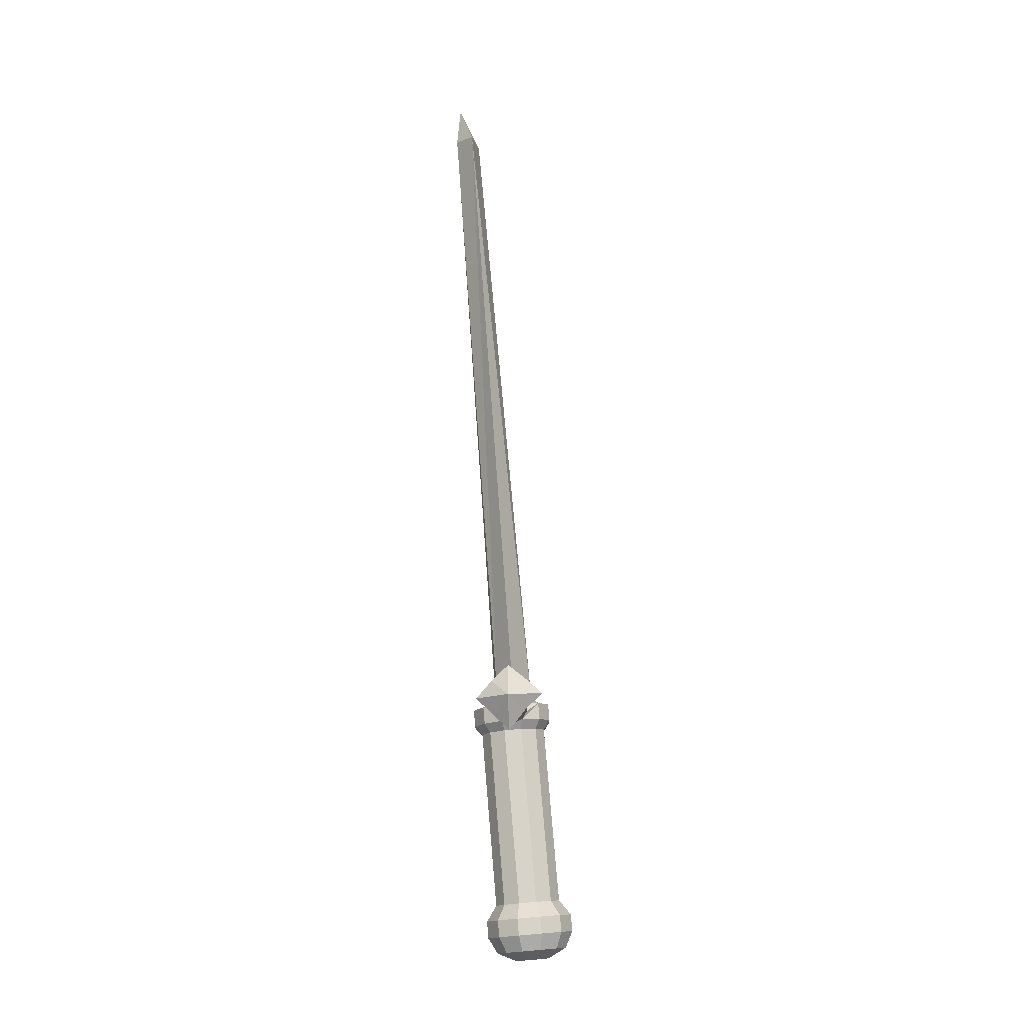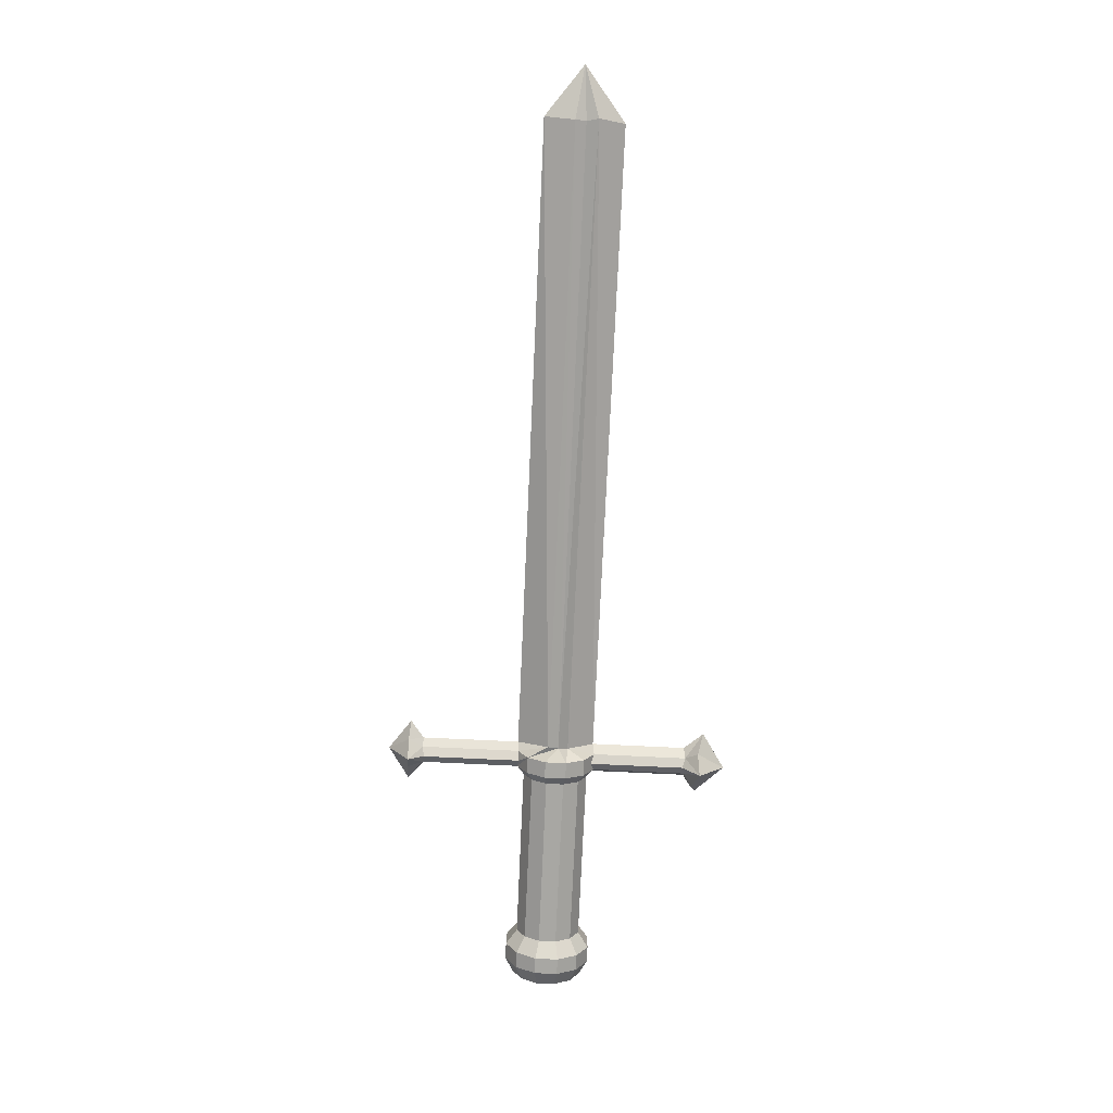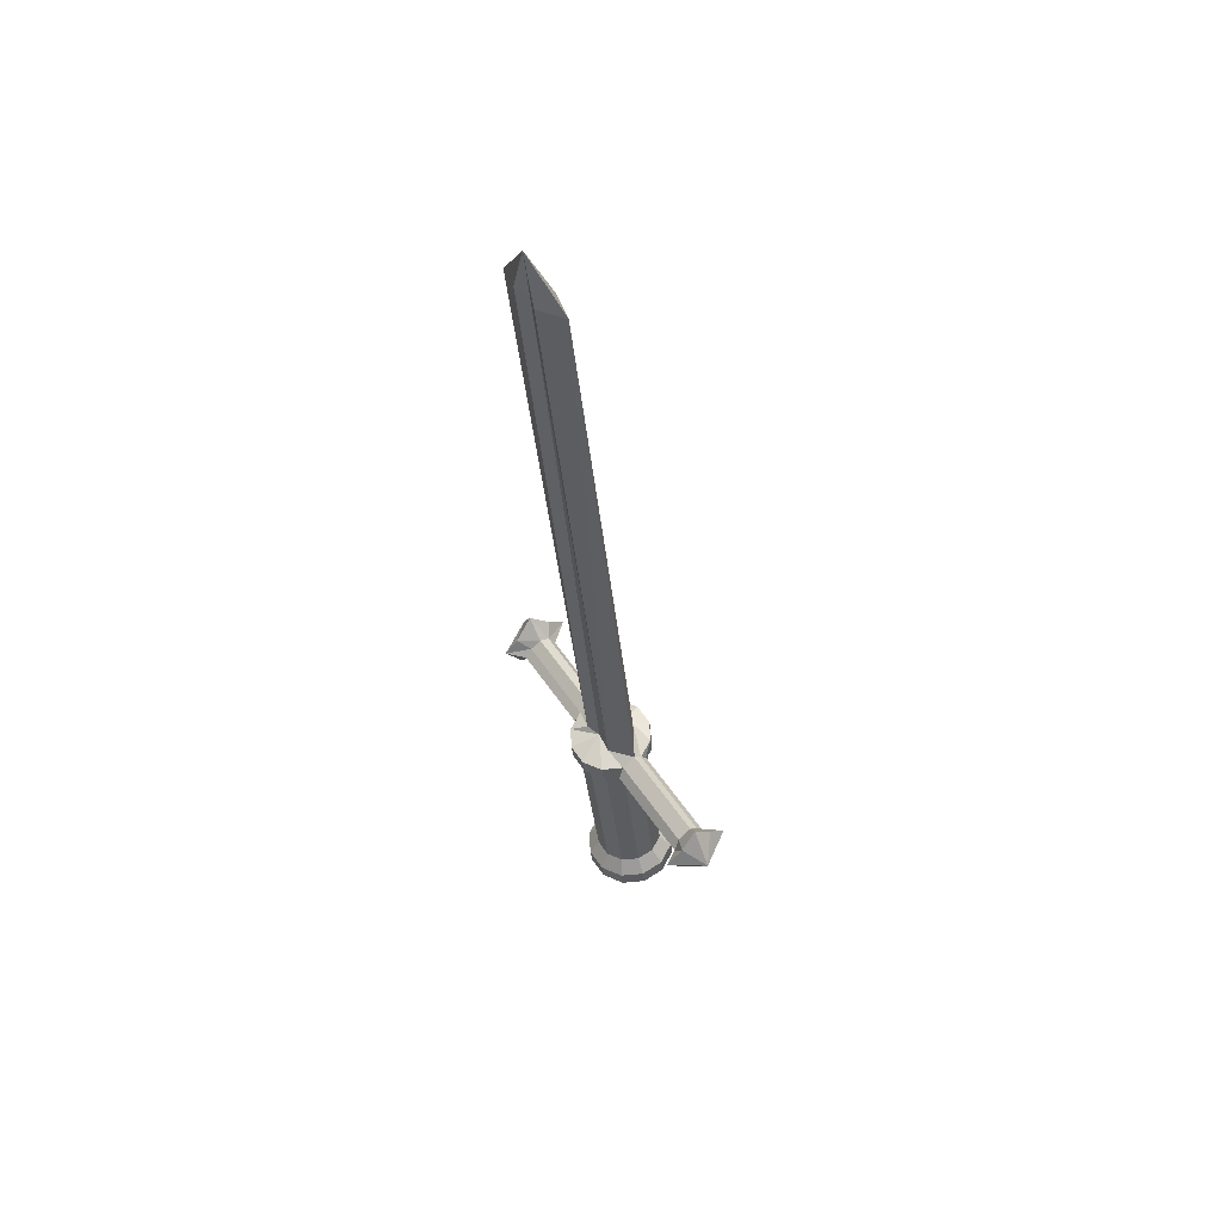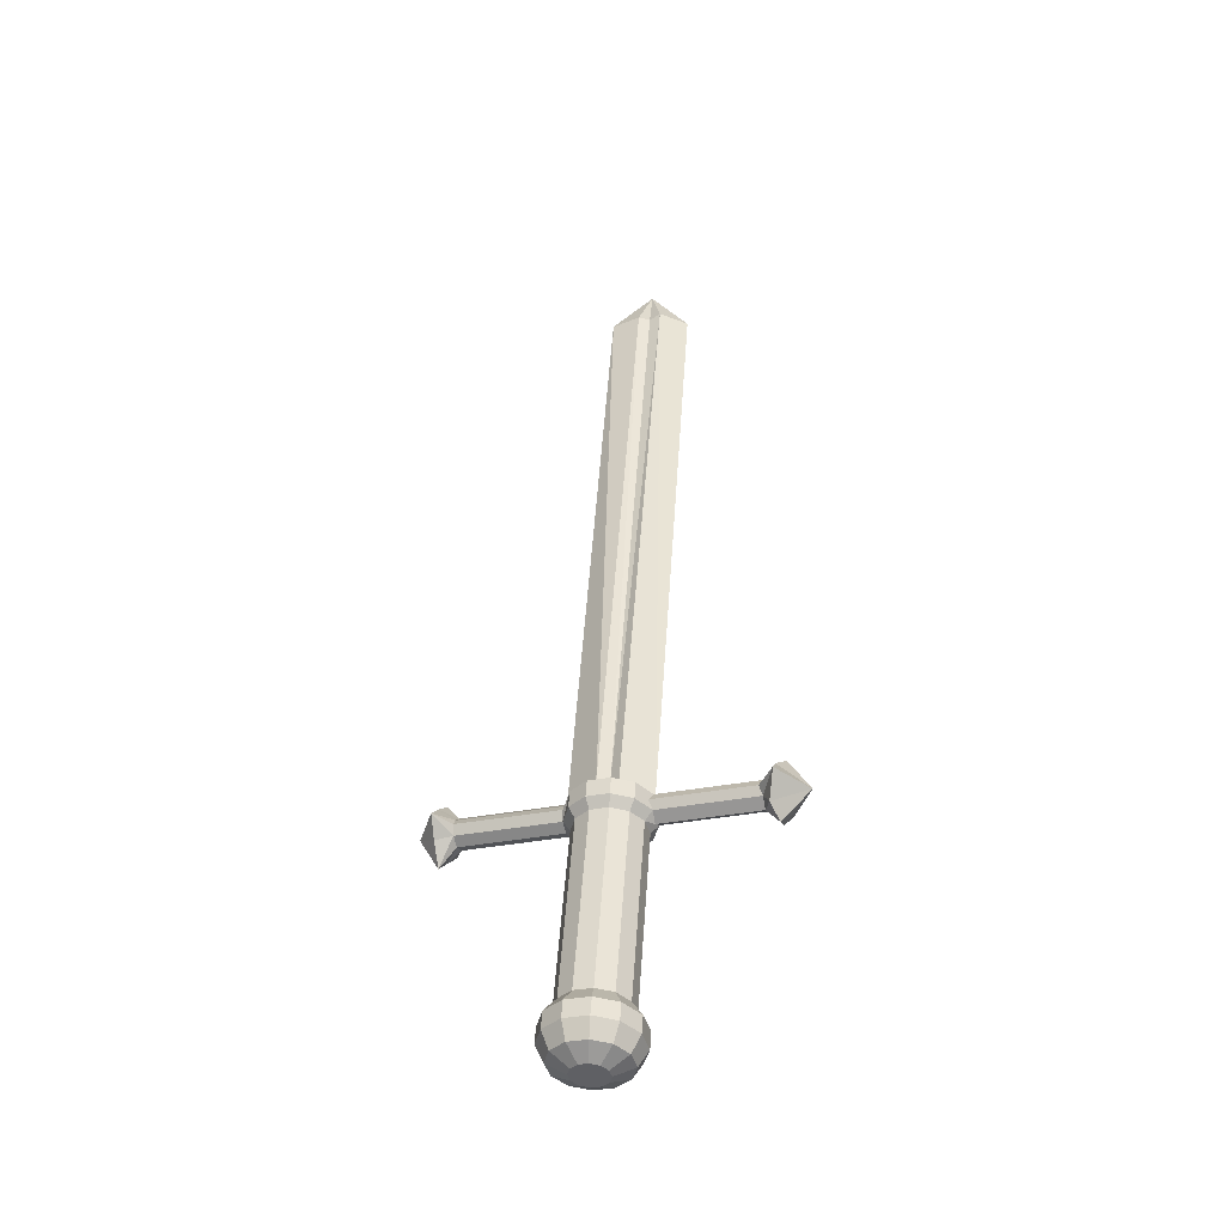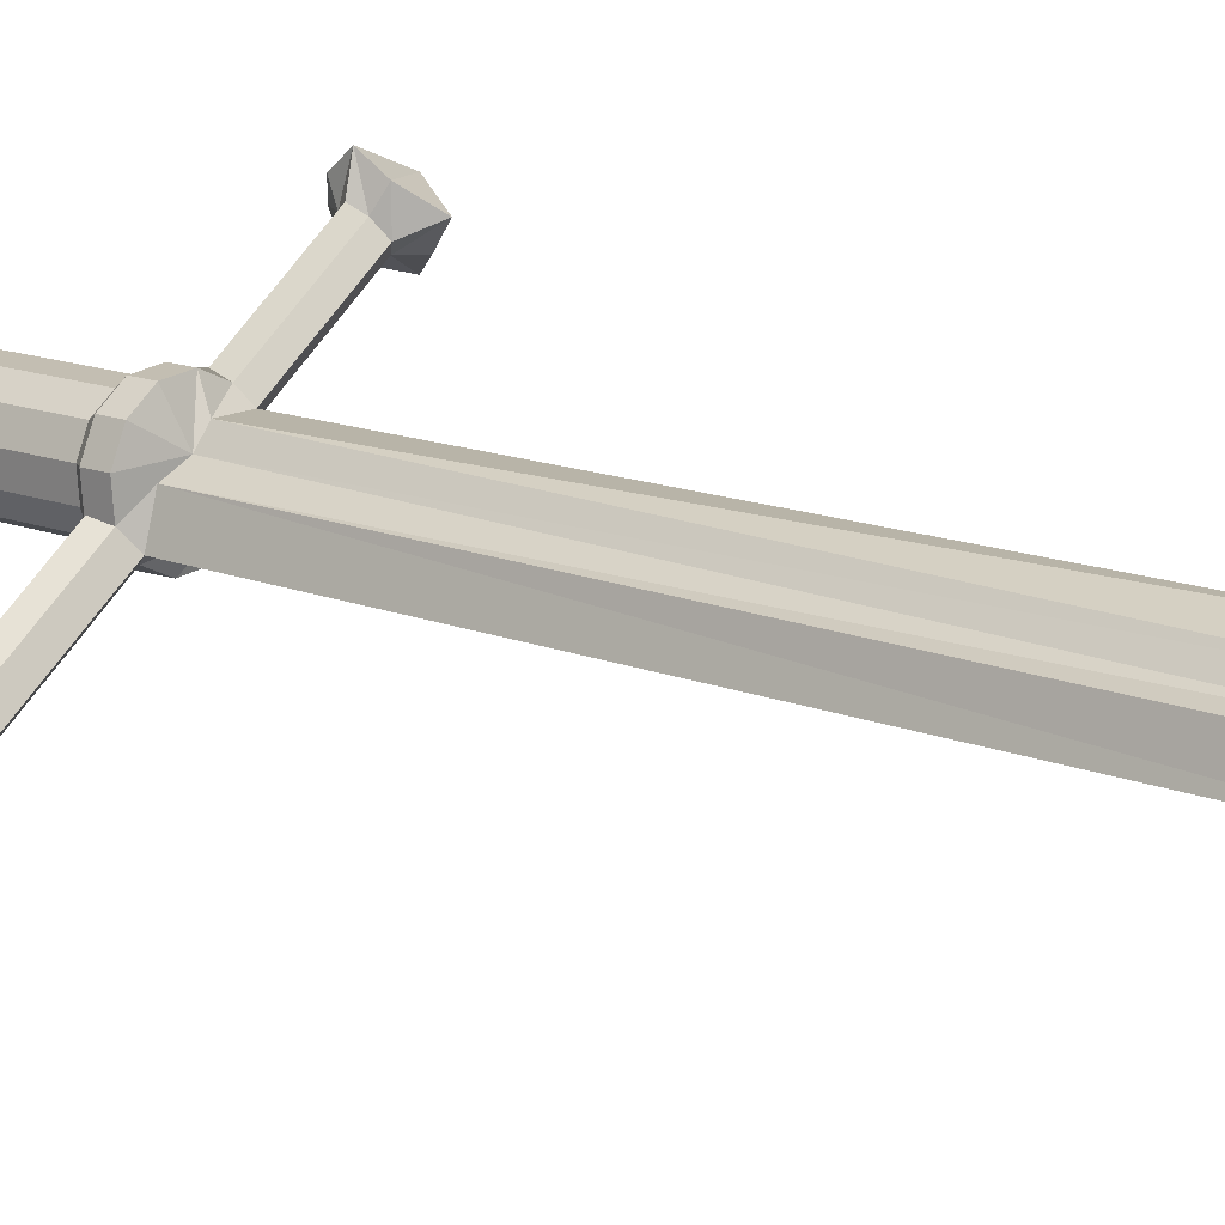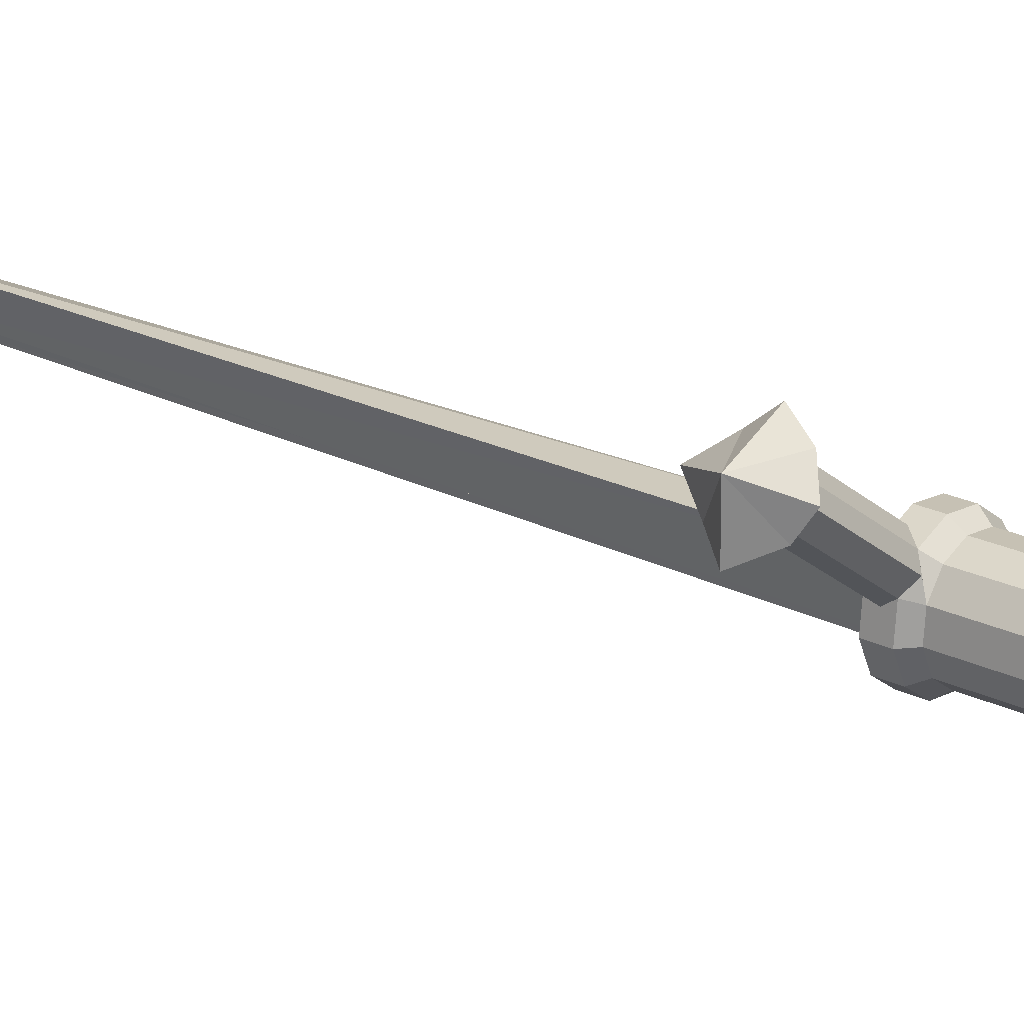
<metadata>
{"format":"obj","ext":"obj","renderer":"f3d","projection":"perspective","resolution":1024,"background":"white","views":[{"elev":-10.9,"azim":119.5,"up":"+Y"},{"elev":20.4,"azim":-150.5,"up":"+Y"},{"elev":55.2,"azim":86.1,"up":"+Y"},{"elev":-39.5,"azim":-134.6,"up":"+Y"},{"elev":22.5,"azim":130.4,"up":"+Z"},{"elev":13.7,"azim":-49.7,"up":"+Z"}]}
</metadata>
<code>
v -0.03793 -0.2849 0.007346
v -0.02792 -0.2867 0.02538
v -0.0285 -0.4961 0.005152
v -0.03851 -0.4943 -0.01289
v -0.01019 -0.2878 0.03602
v -0.01077 -0.4972 0.01579
v 0.01051 -0.2878 0.03641
v 0.009937 -0.4973 0.01617
v 0.02863 -0.2869 0.02644
v 0.02806 -0.4963 0.006206
v 0.03932 -0.2853 0.008786
v 0.03875 -0.4947 -0.01145
v 0.03972 -0.2833 -0.01182
v 0.03915 -0.4927 -0.03205
v 0.02971 -0.2815 -0.02986
v 0.02914 -0.4909 -0.05009
v 0.01198 -0.2804 -0.0405
v 0.0114 -0.4898 -0.06073
v -0.008726 -0.2803 -0.04088
v -0.009298 -0.4897 -0.06111
v -0.02685 -0.2812 -0.03091
v -0.02742 -0.4907 -0.05114
v -0.03754 -0.2829 -0.01326
v -0.03811 -0.4923 -0.03349
v -0.03265 -0.2698 -0.03589
v -0.04558 -0.2718 -0.01453
v -0.03808 -0.5148 0.01257
v -0.05141 -0.5125 -0.01144
v -0.01448 -0.5163 0.02673
v 0.01307 -0.5164 0.02724
v 0.0372 -0.5152 0.01397
v 0.05143 -0.5129 -0.009525
v 0.05195 -0.5103 -0.03695
v 0.03862 -0.5079 -0.06096
v 0.01502 -0.5065 -0.07512
v -0.01253 -0.5064 -0.07563
v -0.03665 -0.5076 -0.06236
v -0.05088 -0.5098 -0.03887
v -0.03814 -0.5346 0.01065
v -0.05146 -0.5323 -0.01336
v -0.01454 -0.5361 0.02481
v 0.01302 -0.5362 0.02532
v 0.03714 -0.535 0.01206
v 0.05137 -0.5327 -0.01144
v 0.05189 -0.5301 -0.03887
v 0.03857 -0.5277 -0.06287
v 0.01497 -0.5263 -0.07703
v -0.01258 -0.5262 -0.07755
v -0.03671 -0.5274 -0.06428
v -0.05094 -0.5296 -0.04078
v -0.0309 -0.5528 0.001847
v -0.04169 -0.5509 -0.0176
v -0.01179 -0.554 0.01331
v 0.01053 -0.5541 0.01373
v 0.03007 -0.5531 0.002983
v 0.0416 -0.5513 -0.01605
v 0.04202 -0.5492 -0.03826
v 0.03123 -0.5473 -0.05771
v 0.01212 -0.5461 -0.06918
v -0.0102 -0.546 -0.06959
v -0.02974 -0.547 -0.05885
v -0.04127 -0.5488 -0.03982
v -0.01472 -0.5623 -0.01474
v -0.01989 -0.5614 -0.02404
v -0.00558 -0.5628 -0.009256
v 0.005095 -0.5629 -0.009058
v 0.01444 -0.5624 -0.0142
v 0.01995 -0.5615 -0.0233
v 0.02016 -0.5605 -0.03393
v 0.01499 -0.5596 -0.04323
v 0.005851 -0.559 -0.04871
v -0.004824 -0.559 -0.04891
v -0.01417 -0.5595 -0.04377
v -0.01968 -0.5603 -0.03467
v -0.01072 -0.2687 -0.04795
v 0.01433 -0.2688 -0.04748
v 0.03579 -0.2701 -0.03461
v 0.04743 -0.2747 0.01215
v 0.0479 -0.2723 -0.01279
v 0.03449 -0.2767 0.03351
v 0.01256 -0.2778 0.04557
v -0.01249 -0.2777 0.0451
v -0.03395 -0.2764 0.03223
v -0.04606 -0.2742 0.01041
v -0.03259 -0.25 -0.03397
v -0.04553 -0.252 -0.01261
v -0.01066 -0.2489 -0.04604
v 0.01439 -0.249 -0.04557
v 0.04199 -0.2762 -0.02393
v 0.1439 -0.2711 -0.07999
v 0.1377 -0.265 -0.09067
v 0.05513 -0.2639 -0.006103
v 0.03454 -0.2569 0.03542
v 0.04748 -0.2549 0.01406
v 0.01261 -0.258 0.04748
v -0.01244 -0.2579 0.04702
v -0.03876 -0.2824 0.02117
v -0.1368 -0.2874 0.07512
v -0.132 -0.2813 0.08618
v -0.046 -0.2544 0.01232
v -0.04582 -0.2642 0.004691
v -0.02372 -0.241 -0.01436
v -0.01034 -0.2438 -0.01432
v 0.03584 -0.2503 -0.0327
v -0.002893 -0.2389 -0.02601
v 0.04796 -0.2524 -0.01087
v 0.04035 -0.2424 -0.02458
v 0.006309 -0.2435 0.01401
v -0.03389 -0.2566 0.03415
v -0.006573 -0.2441 0.02739
v -0.03856 -0.2464 0.02269
v -0.004505 0.5028 0.06061
v -0.01856 0.506 0.06438
v 0.02706 -0.2458 0.005304
v 0.003704 0.5051 0.04952
v 0.03848 0.5076 0.03967
v 0.01085 0.5085 0.07242
v -0.003213 0.5082 0.08653
v -0.03626 0.4974 0.09476
v 0.006274 0.5629 0.07712
v -0.1439 -0.2691 0.05864
v -0.1441 -0.2792 0.06435
v -0.1366 -0.2514 0.07663
v -0.1441 -0.2594 0.06627
v -0.02764 -0.2657 0.04095
v -0.1257 -0.2707 0.0949
v -0.132 -0.2615 0.08809
v -0.1519 -0.3067 0.07908
v -0.1557 -0.2934 0.05995
v -0.1731 -0.2678 0.04717
v -0.1618 -0.249 0.06445
v -0.1574 -0.2323 0.08765
v -0.1405 -0.2549 0.105
v -0.1357 -0.2741 0.1195
v -0.1378 -0.2934 0.1012
v -0.1823 -0.2749 0.09468
v 0.02709 0.5098 0.06964
v 0.157 -0.2587 -0.06216
v 0.1498 -0.2671 -0.06884
v 0.1423 -0.2372 -0.08064
v 0.1499 -0.2473 -0.06692
v 0.03149 -0.2599 -0.03885
v 0.1334 -0.2548 -0.0949
v 0.1378 -0.2452 -0.08875
v 0.1615 -0.2929 -0.08809
v 0.169 -0.276 -0.07148
v 0.1764 -0.256 -0.05171
v 0.1699 -0.2359 -0.06875
v 0.1573 -0.2168 -0.08374
v 0.1495 -0.2326 -0.1023
v 0.1401 -0.2499 -0.1195
v 0.1521 -0.2695 -0.1037
v 0.1823 -0.2533 -0.09737
o group1818331932
g mesh1818331932
f 4 3 2 1
f 3 6 5 2
f 6 8 7 5
f 8 10 9 7
f 10 12 11 9
f 12 14 13 11
f 14 16 15 13
f 16 18 17 15
f 18 20 19 17
f 20 22 21 19
f 22 24 23 21
f 24 4 1 23
f 26 25 21 23
f 28 27 3 4
f 27 29 6 3
f 29 30 8 6
f 30 31 10 8
f 31 32 12 10
f 32 33 14 12
f 33 34 16 14
f 34 35 18 16
f 35 36 20 18
f 36 37 22 20
f 37 38 24 22
f 38 28 4 24
f 40 39 27 28
f 39 41 29 27
f 41 42 30 29
f 42 43 31 30
f 43 44 32 31
f 44 45 33 32
f 45 46 34 33
f 46 47 35 34
f 47 48 36 35
f 48 49 37 36
f 49 50 38 37
f 50 40 28 38
f 52 51 39 40
f 51 53 41 39
f 53 54 42 41
f 54 55 43 42
f 55 56 44 43
f 56 57 45 44
f 57 58 46 45
f 58 59 47 46
f 59 60 48 47
f 60 61 49 48
f 61 62 50 49
f 62 52 40 50
f 64 63 51 52
f 63 65 53 51
f 65 66 54 53
f 66 67 55 54
f 67 68 56 55
f 68 69 57 56
f 69 70 58 57
f 70 71 59 58
f 71 72 60 59
f 72 73 61 60
f 73 74 62 61
f 74 64 52 62
f 74 73 72 71 70 69 68 67 66 65 63 64
f 25 75 19 21
f 75 76 17 19
f 76 77 15 17
f 13 15 77
f 79 78 11 13
f 78 80 9 11
f 80 81 7 9
f 81 82 5 7
f 82 83 2 5
f 1 2 83
f 84 26 23 1
f 86 85 25 26
f 85 87 75 25
f 87 88 76 75
f 77 76 88
f 91 90 89 77
f 78 79 92
f 94 93 80 78
f 93 95 81 80
f 95 96 82 81
f 83 82 96
f 99 98 97 83
f 101 100 86 26 84
f 102 85 86
f 103 87 85
f 103 88 87
f 105 104 88
f 107 106 104
f 108 94 106
f 108 93 94
f 108 95 93
f 108 96 95
f 110 109 96
f 100 111 109
f 102 86 100
f 113 112 103
f 107 114 106
f 106 114 108
f 105 107 104
f 100 111 102
f 110 111 109
f 112 115 103
f 116 107 105
f 116 114 107
f 117 108 114
f 118 110 108
f 119 111 110
f 119 113 111
f 120 112 113
f 122 121 101 84
f 124 123 111 100
f 127 126 125 109
f 126 99 83 125
f 123 127 109 111
f 121 124 100 101
f 98 122 84 97
f 128 98 99
f 129 122 98
f 129 130 122
f 130 131 124
f 132 123 124
f 133 127 123
f 134 126 127
f 134 99 126
f 136 128 135
f 99 135 128
f 134 135 99
f 98 128 129
f 124 131 132
f 123 132 133
f 127 133 134
f 136 129 128
f 136 130 129
f 136 131 130
f 136 132 131
f 136 133 132
f 136 134 133
f 136 135 134
f 130 121 122
f 124 121 130
f 111 100 109
f 125 83 96
f 109 125 96
f 97 84 1
f 83 97 1
f 120 115 112
f 120 116 115
f 120 137 116
f 120 117 137
f 120 118 117
f 120 119 118
f 120 113 119
f 103 105 88
f 108 110 96
f 102 103 85
f 115 105 103
f 103 102 113
f 113 102 111
f 105 115 116
f 116 137 114
f 114 137 117
f 108 117 118
f 110 118 119
f 139 138 92 79
f 141 140 107 106
f 144 143 142 104
f 145 90 91
f 143 91 77 142
f 140 144 104 107
f 138 141 106 92
f 90 139 79 89
f 146 139 90
f 147 138 139
f 148 141 138
f 149 140 141
f 150 144 140
f 151 143 144
f 151 91 143
f 153 145 152
f 91 152 145
f 151 152 91
f 90 145 146
f 139 146 147
f 138 147 148
f 141 148 149
f 140 149 150
f 144 150 151
f 153 146 145
f 153 147 146
f 153 148 147
f 153 149 148
f 153 150 149
f 153 151 150
f 153 152 151
f 142 77 88
f 104 142 88
f 106 107 104
f 94 78 92
f 106 94 92
f 89 79 13
f 77 89 13

</code>
